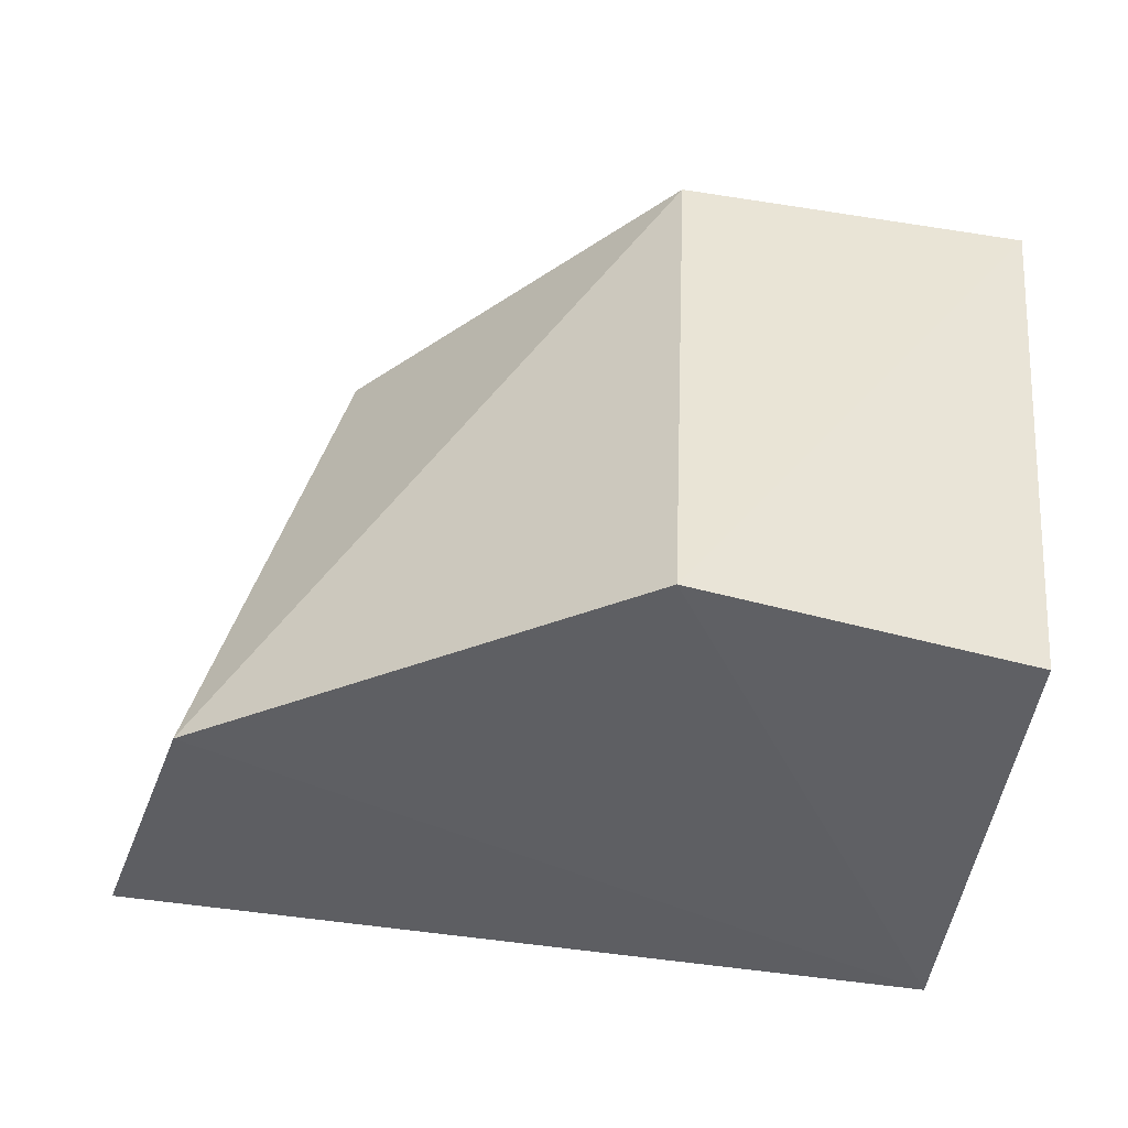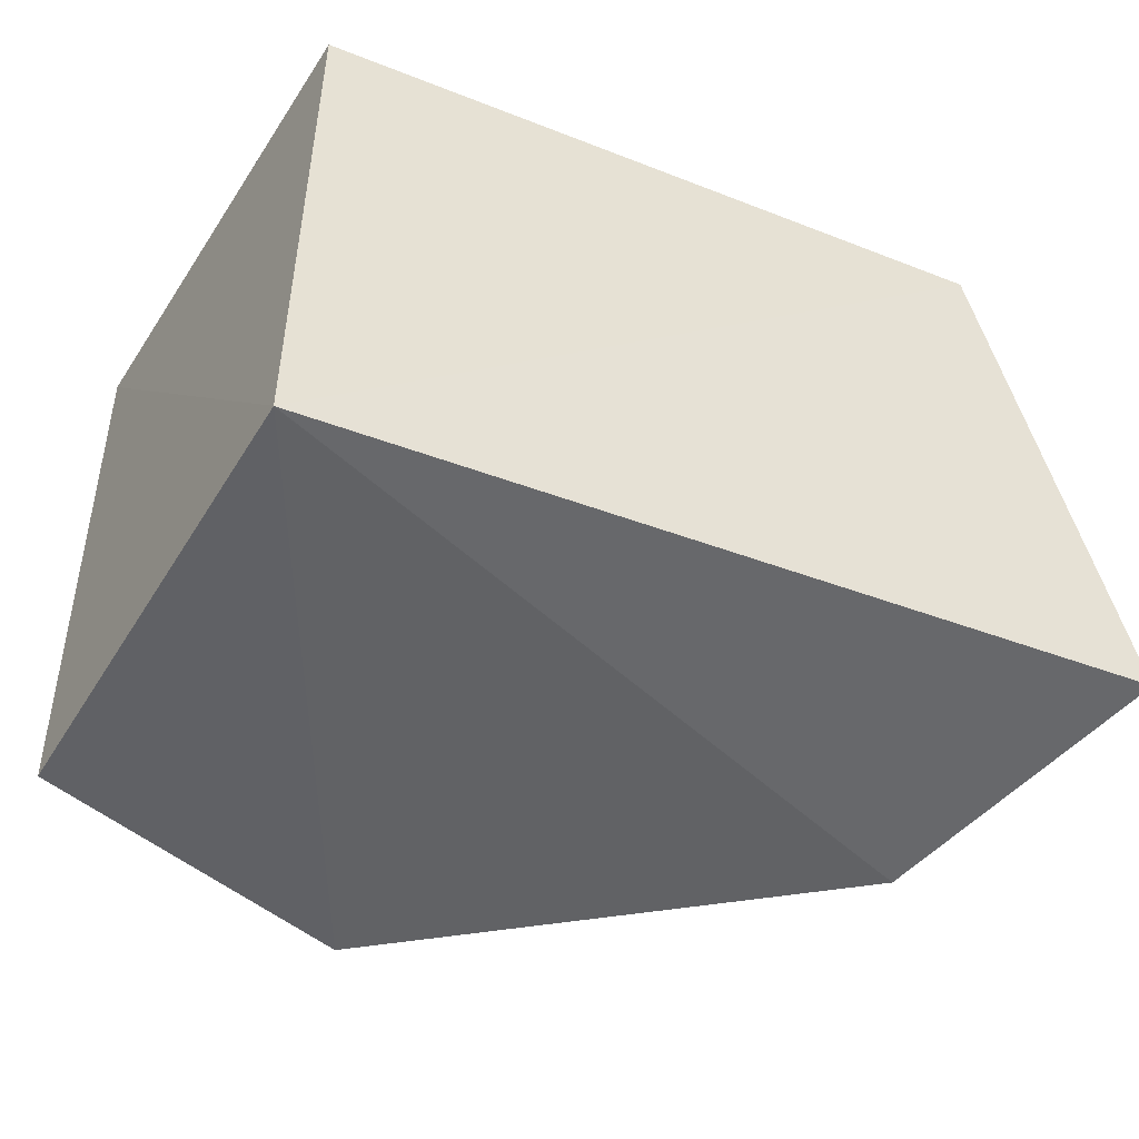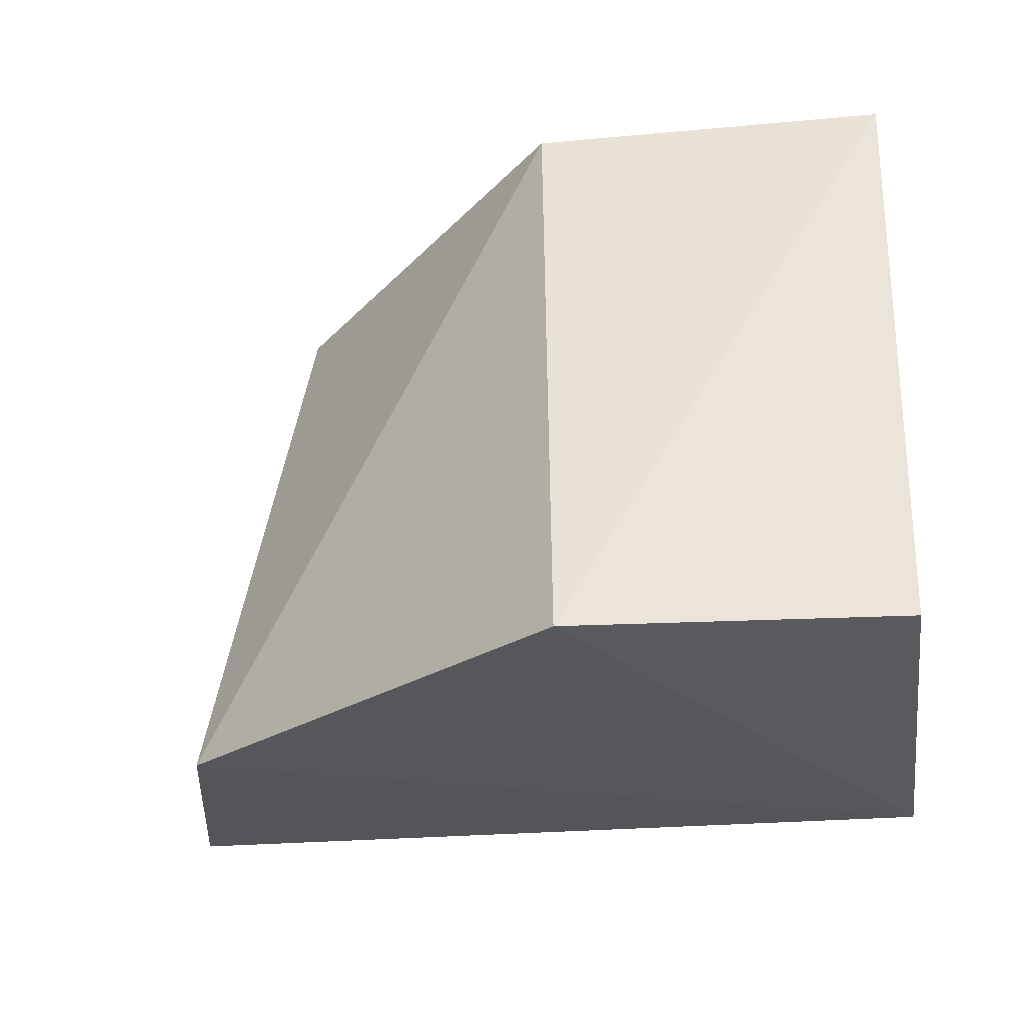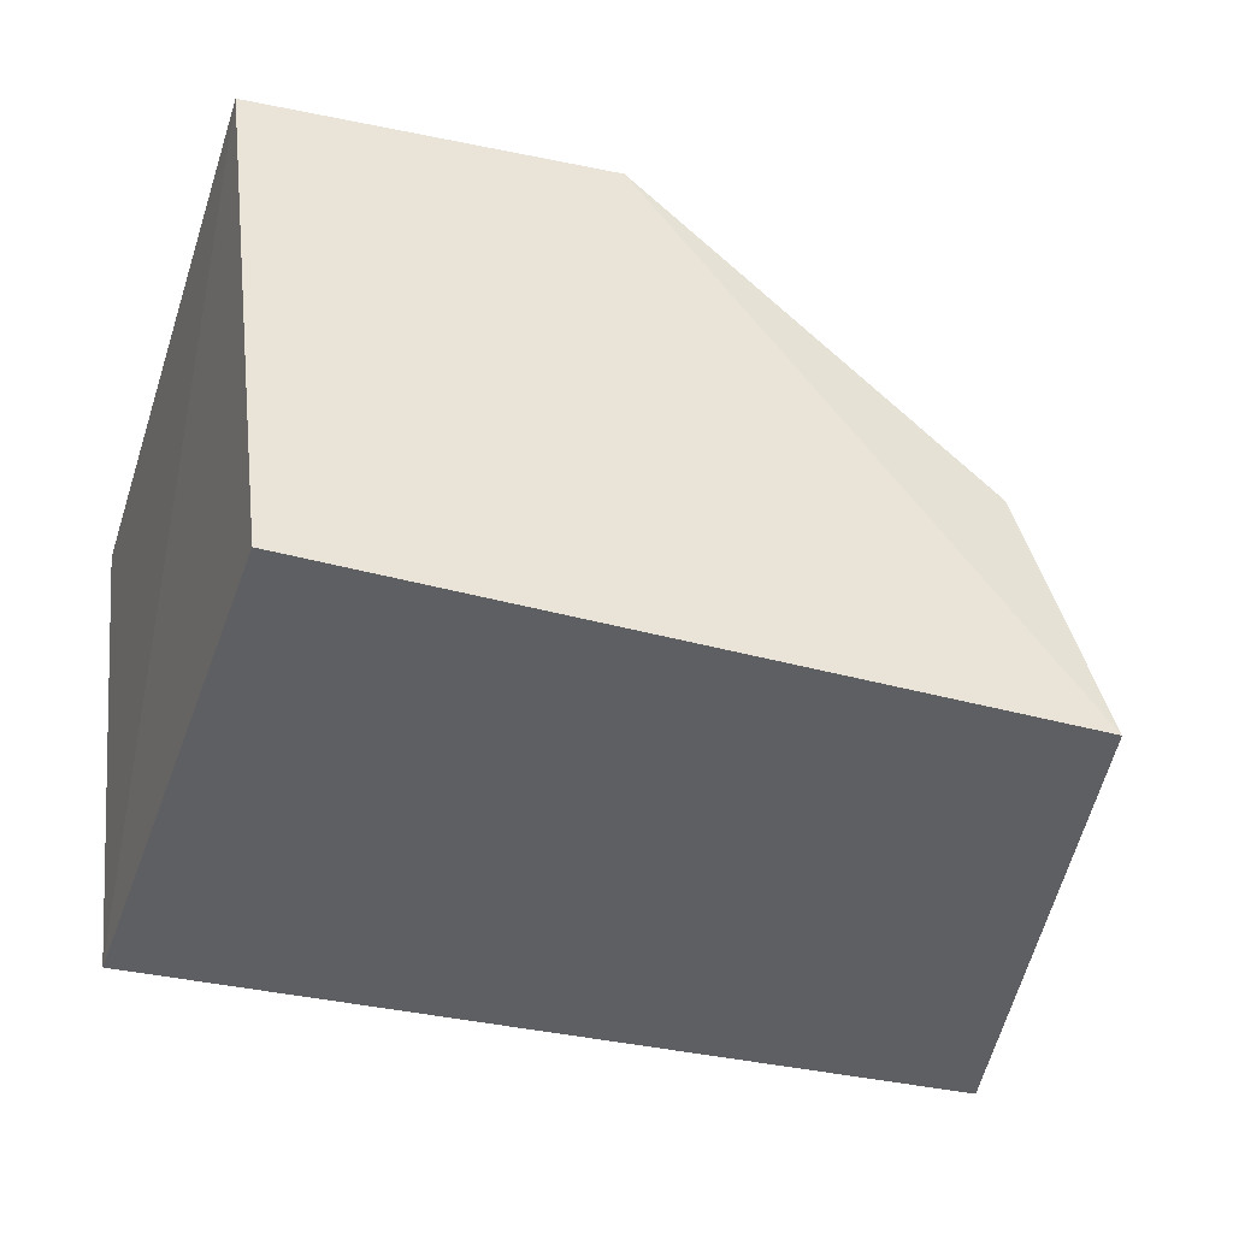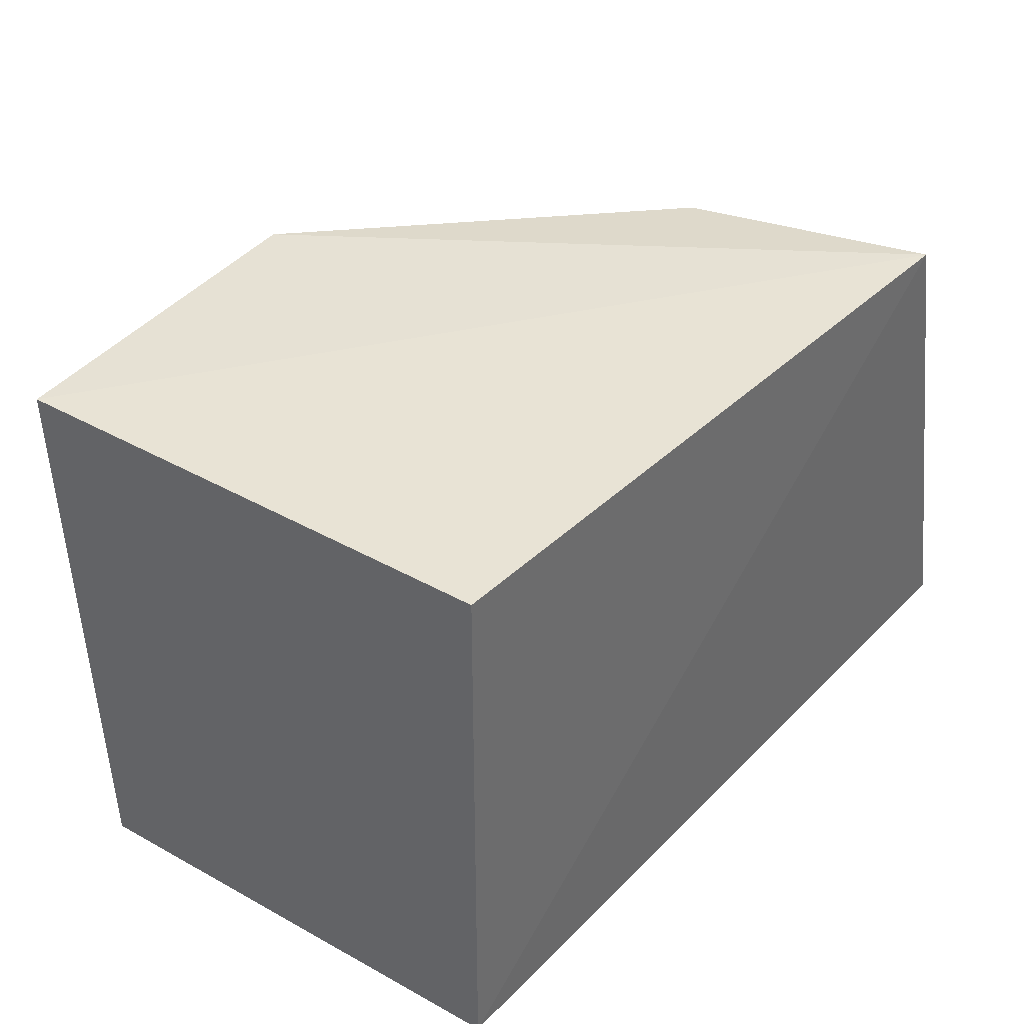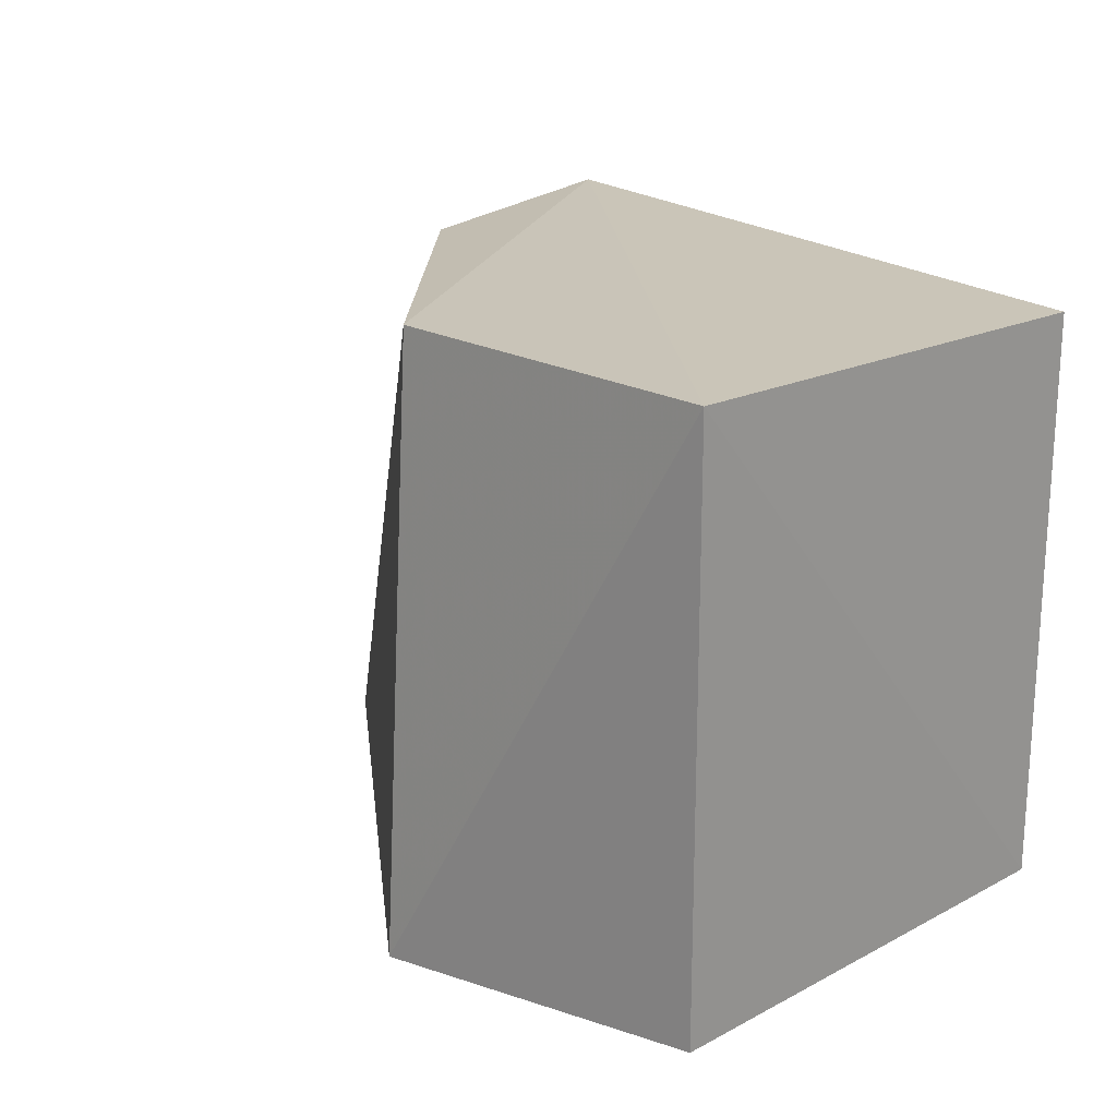
<metadata>
{"format":"obj","ext":"obj","renderer":"f3d","projection":"perspective","resolution":1024,"background":"white","views":[{"elev":45.4,"azim":-175.7,"up":"+Y"},{"elev":-48.7,"azim":-23.9,"up":"+Z"},{"elev":-30.4,"azim":-165.1,"up":"+Z"},{"elev":-42.0,"azim":-19.3,"up":"+Y"},{"elev":39.1,"azim":-48.7,"up":"+Z"},{"elev":20.3,"azim":-127.4,"up":"+Z"}]}
</metadata>
<code>
v 0.1101 -0.009334 -0.0955
v 0.1405 -0.006902 -0.2243
v 0.01042 0.1177 -0.0952
v -0.07288 0.1069 -0.09513
v -0.05735 -0.01005 -0.2348
v 0.09394 0.05042 -0.09855
v -0.05735 -0.01005 -0.09848
v 0.006114 0.1284 -0.2391
v 0.1155 0.06355 -0.2319
v -0.07062 0.1048 -0.2349
f 1 3 4
f 5 2 1
f 6 1 2
f 6 3 1
f 7 5 1
f 7 1 4
f 7 4 5
f 8 4 3
f 9 2 5
f 9 5 8
f 9 6 2
f 9 8 3
f 9 3 6
f 10 8 5
f 10 5 4
f 10 4 8

</code>
